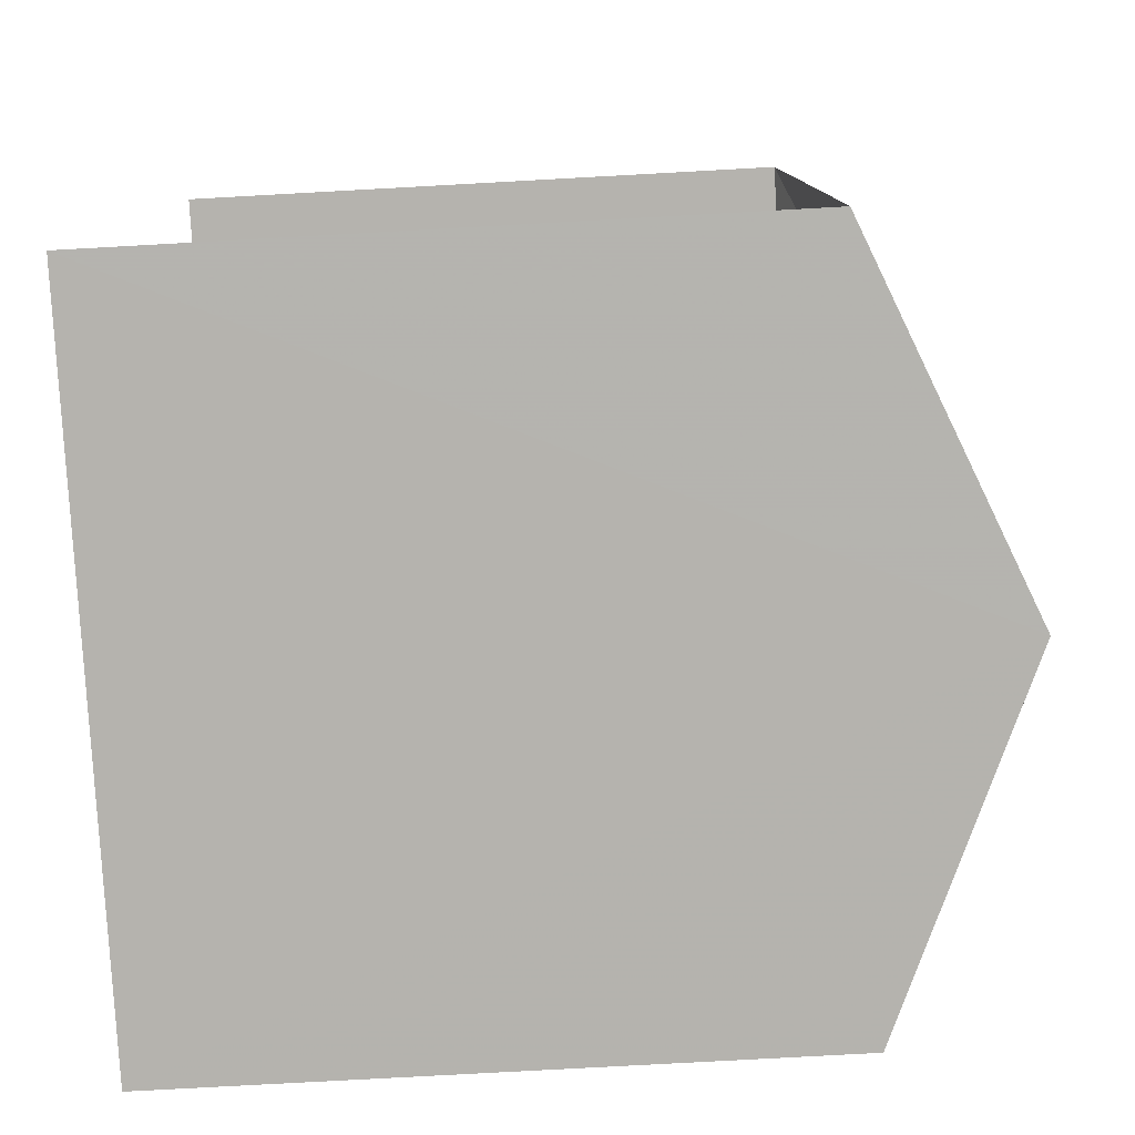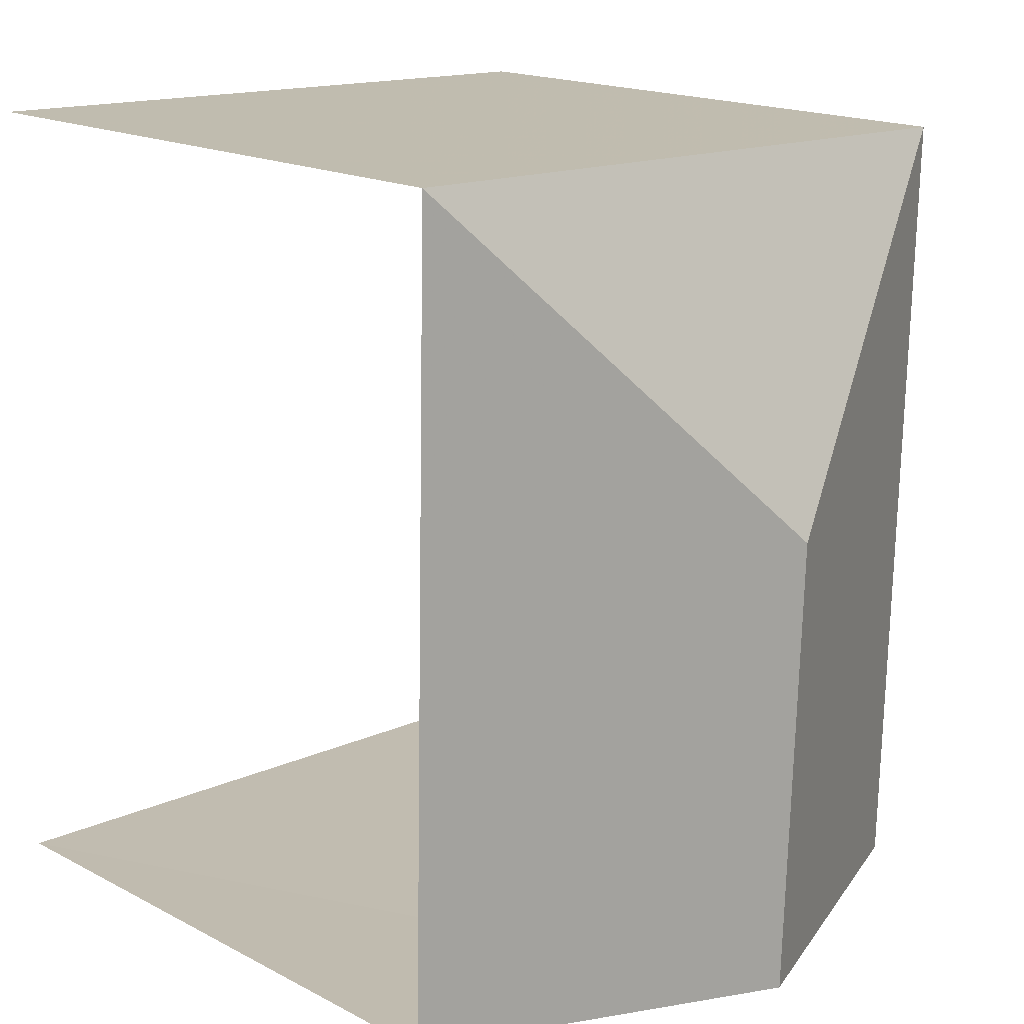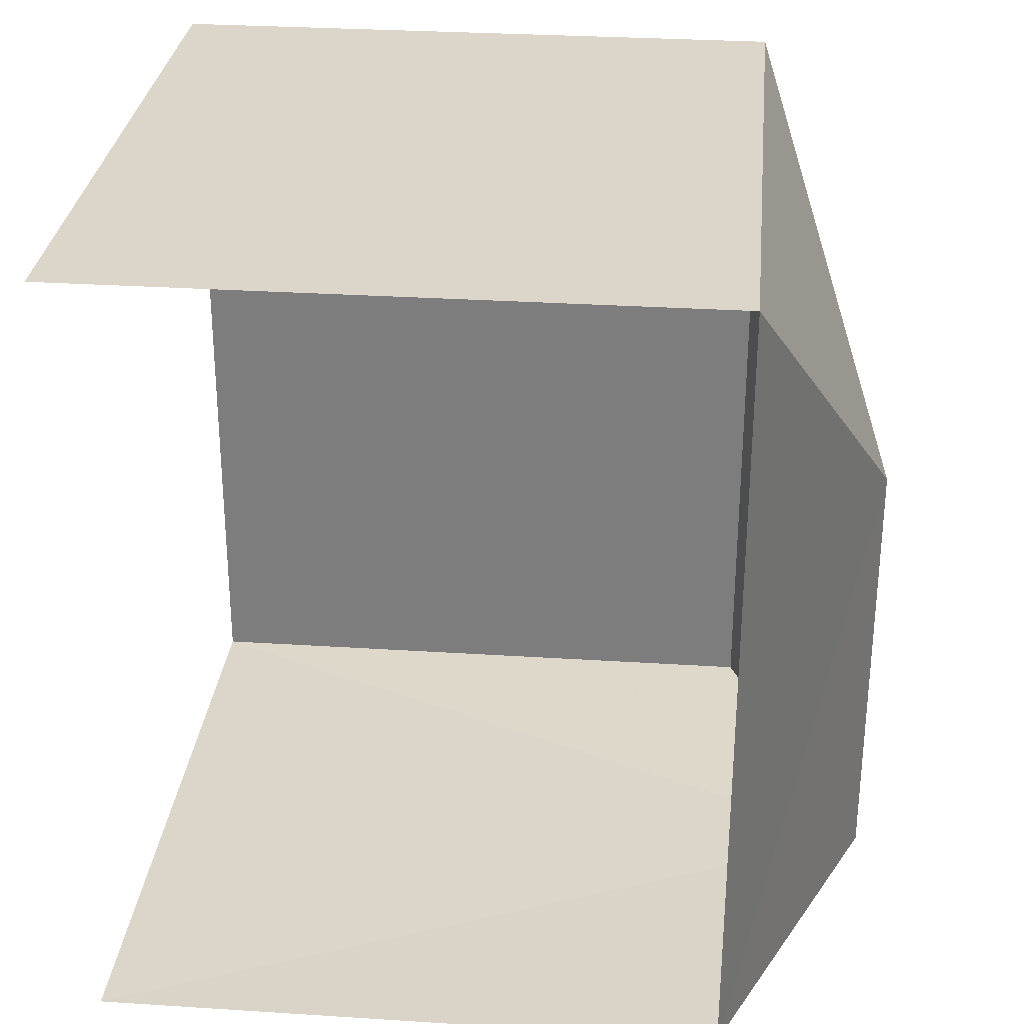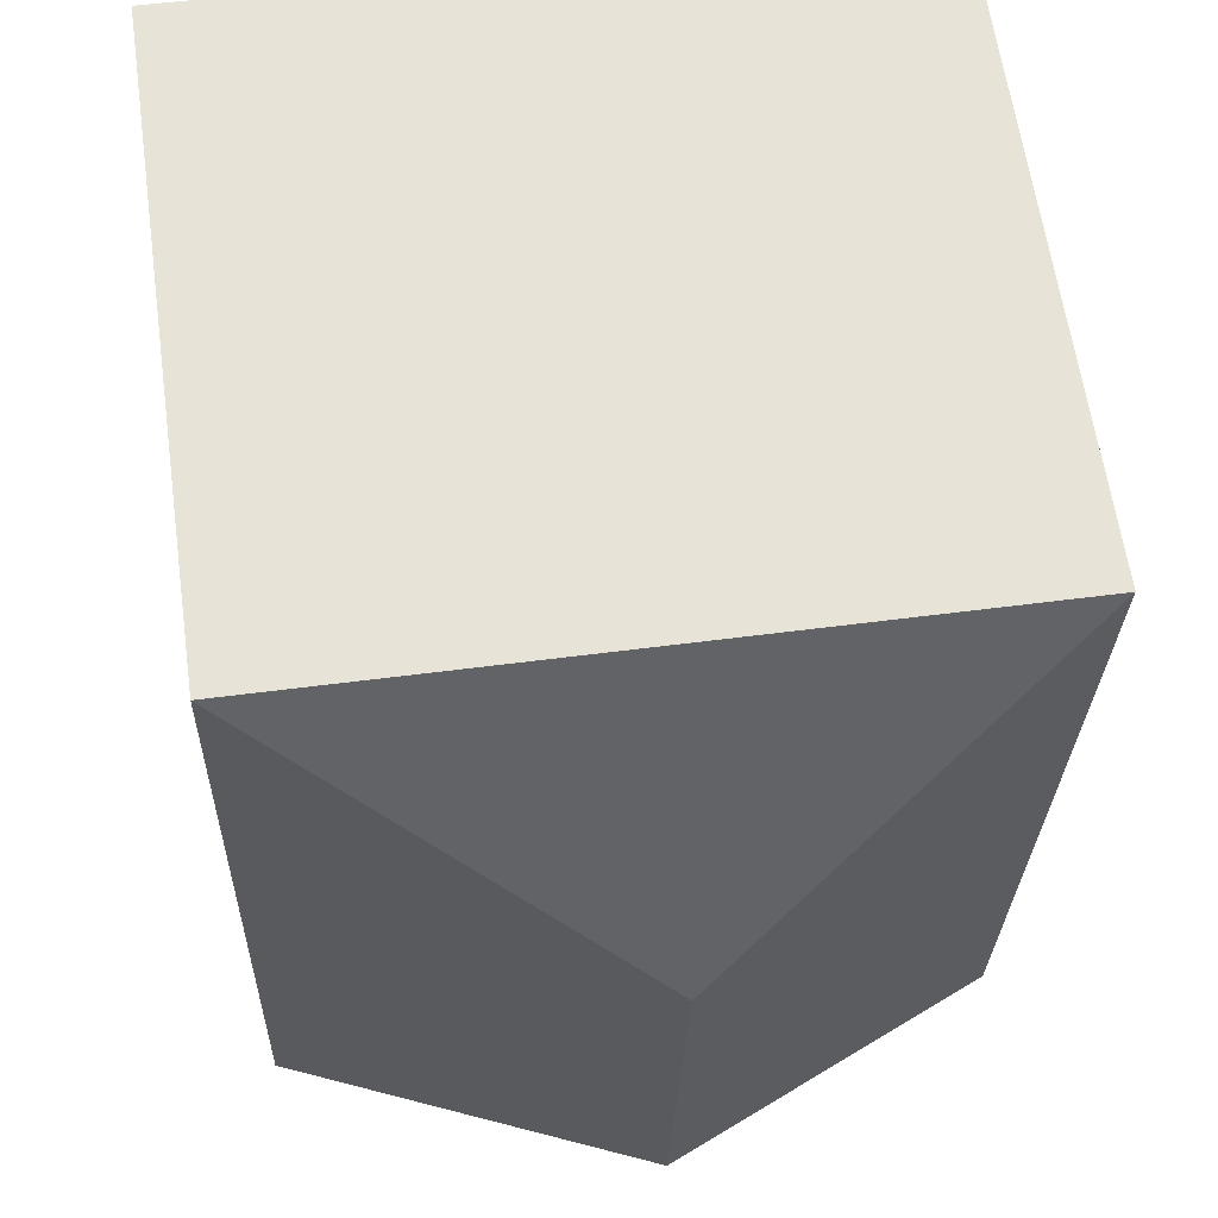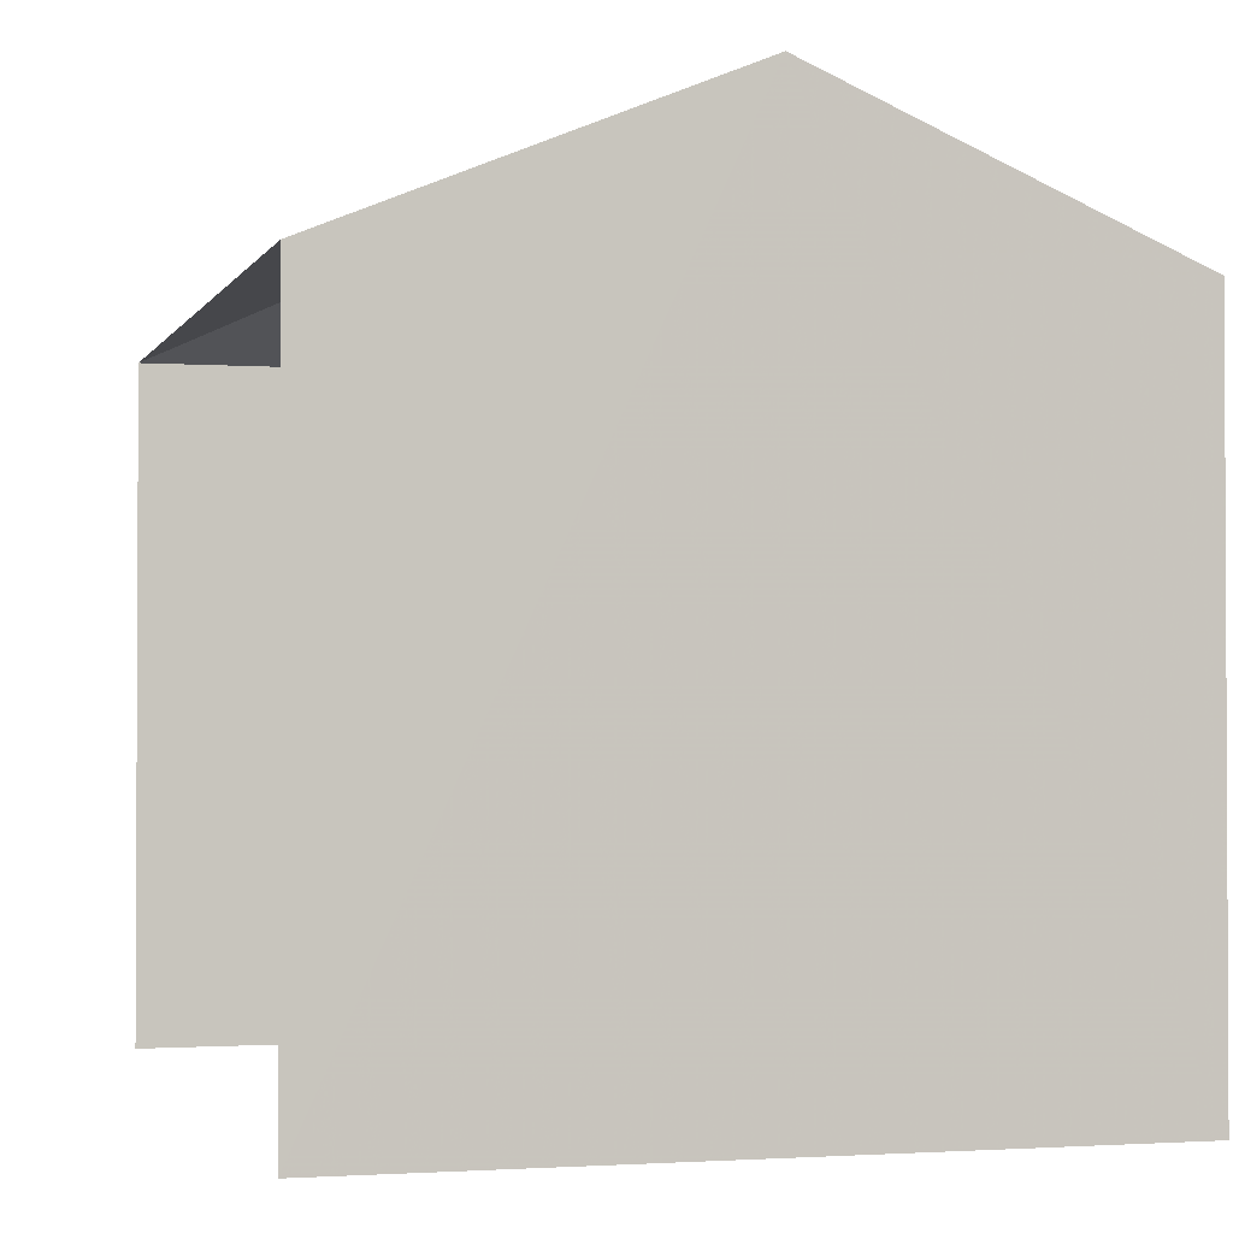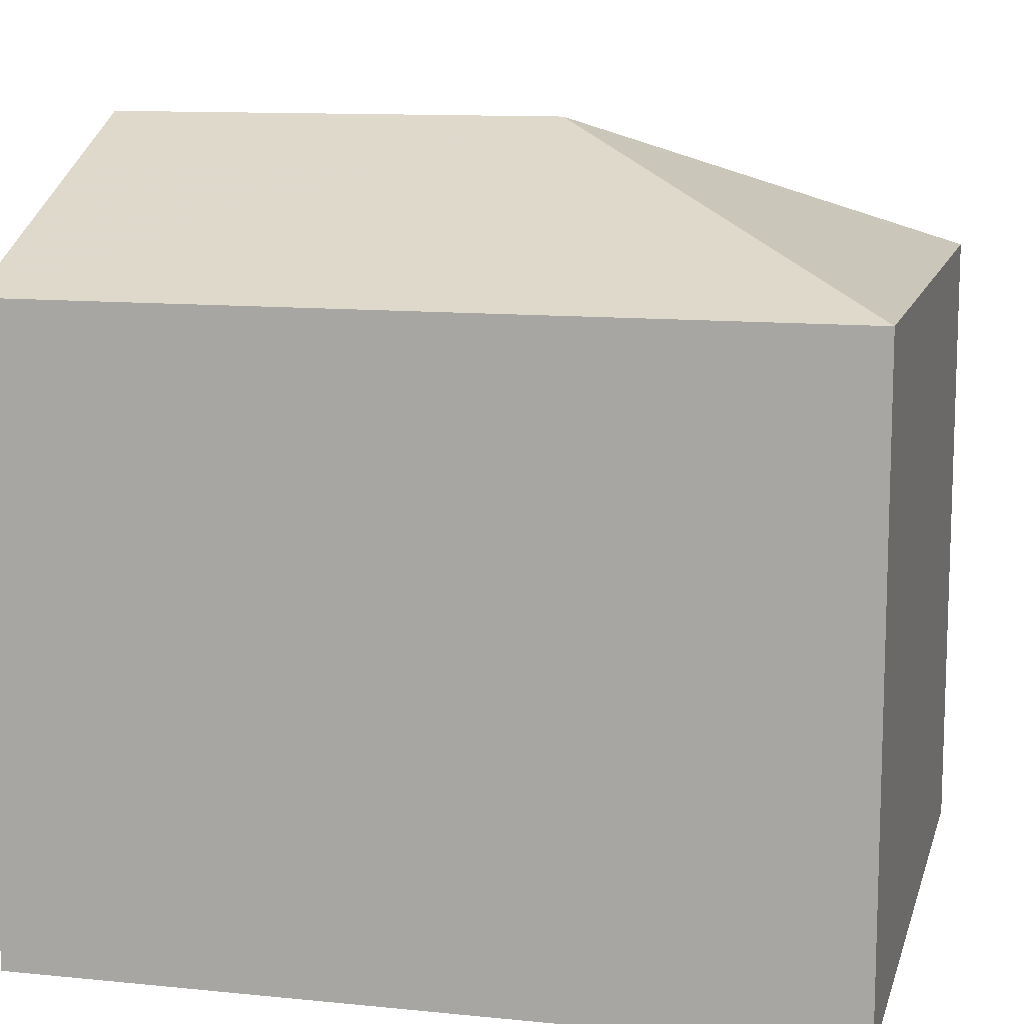
<metadata>
{"format":"obj","ext":"obj","renderer":"f3d","projection":"perspective","resolution":1024,"background":"white","views":[{"elev":-78.3,"azim":-86.7,"up":"+Y"},{"elev":17.3,"azim":-44.0,"up":"+Y"},{"elev":31.3,"azim":-84.5,"up":"+Y"},{"elev":62.8,"azim":-8.0,"up":"+Y"},{"elev":-1.5,"azim":-16.9,"up":"+Z"},{"elev":11.5,"azim":102.2,"up":"+Z"}]}
</metadata>
<code>
v -3.735e+05 -1.042e+05 27.03
v -3.735e+05 -1.042e+05 27.03
v -3.735e+05 -1.042e+05 27.03
v -3.735e+05 -1.042e+05 27.03
v -3.735e+05 -1.042e+05 30.92
v -3.735e+05 -1.042e+05 30.92
v -3.735e+05 -1.042e+05 31.82
v -3.735e+05 -1.042e+05 31.82
v -3.735e+05 -1.042e+05 30.92
v -3.735e+05 -1.042e+05 30.92
f 1 2 3
f 1 4 2
f 10 4 1
f 9 10 1
f 5 6 7
f 8 5 7
f 7 9 8
f 7 10 9
f 7 6 10
f 9 1 8
f 1 3 8
f 3 5 8
f 10 2 4
f 10 6 2
f 6 3 2
f 6 5 3

</code>
